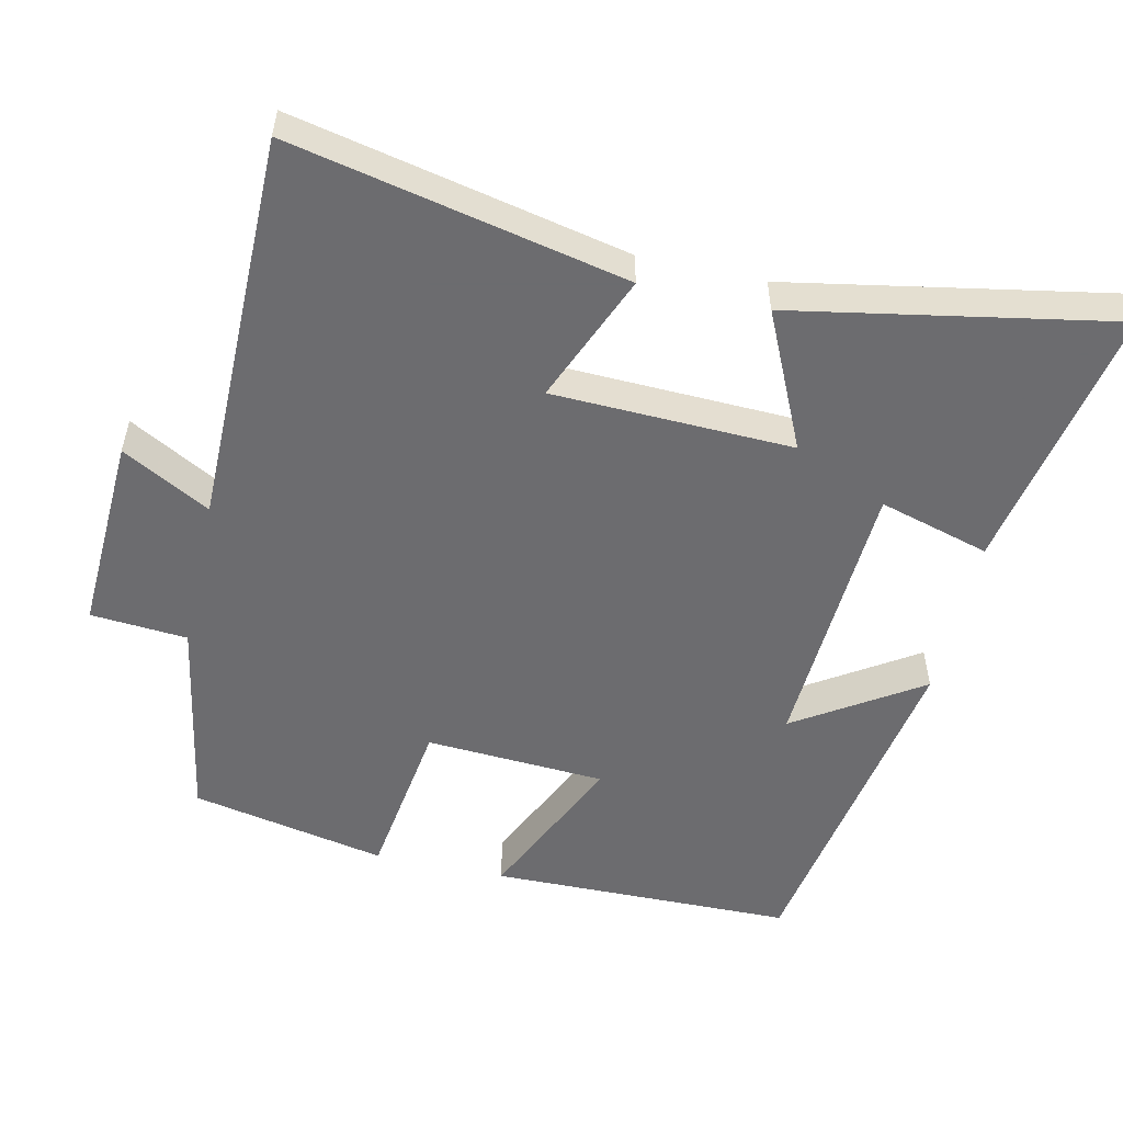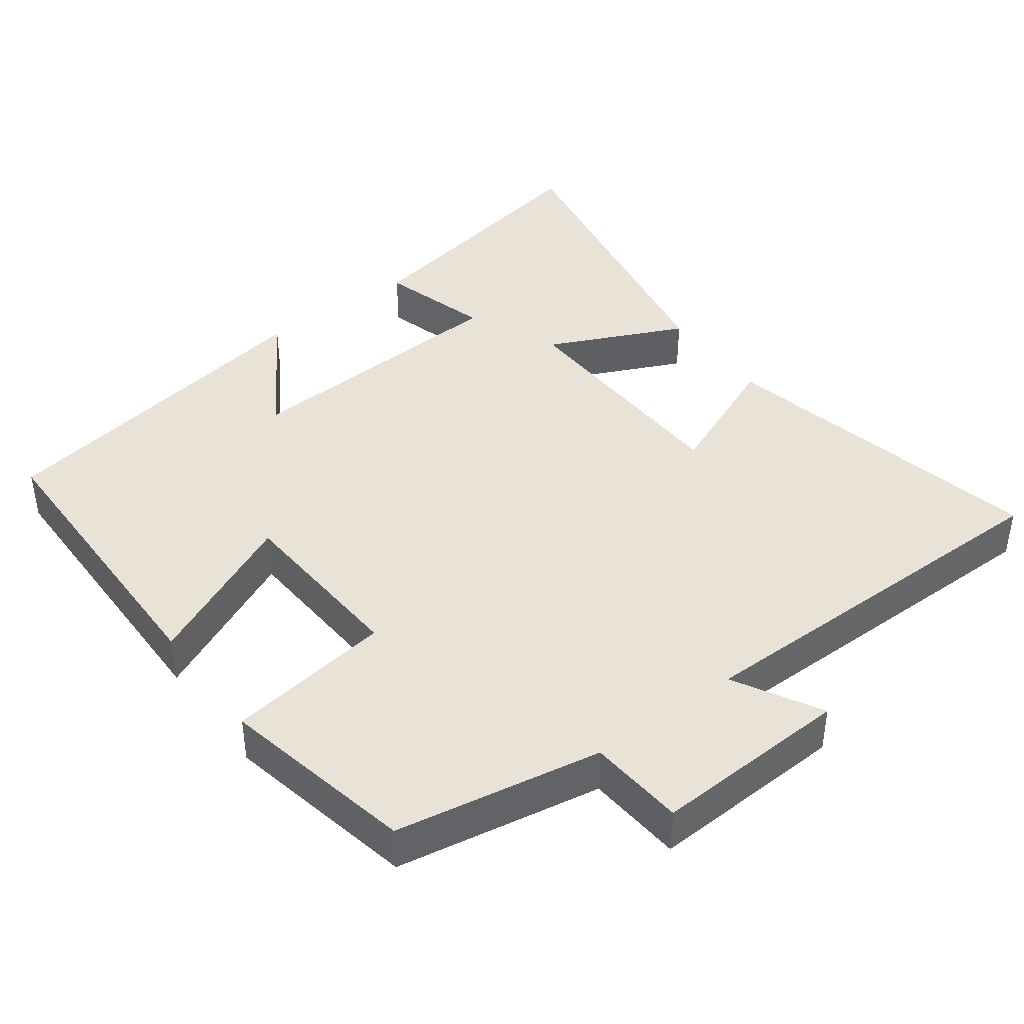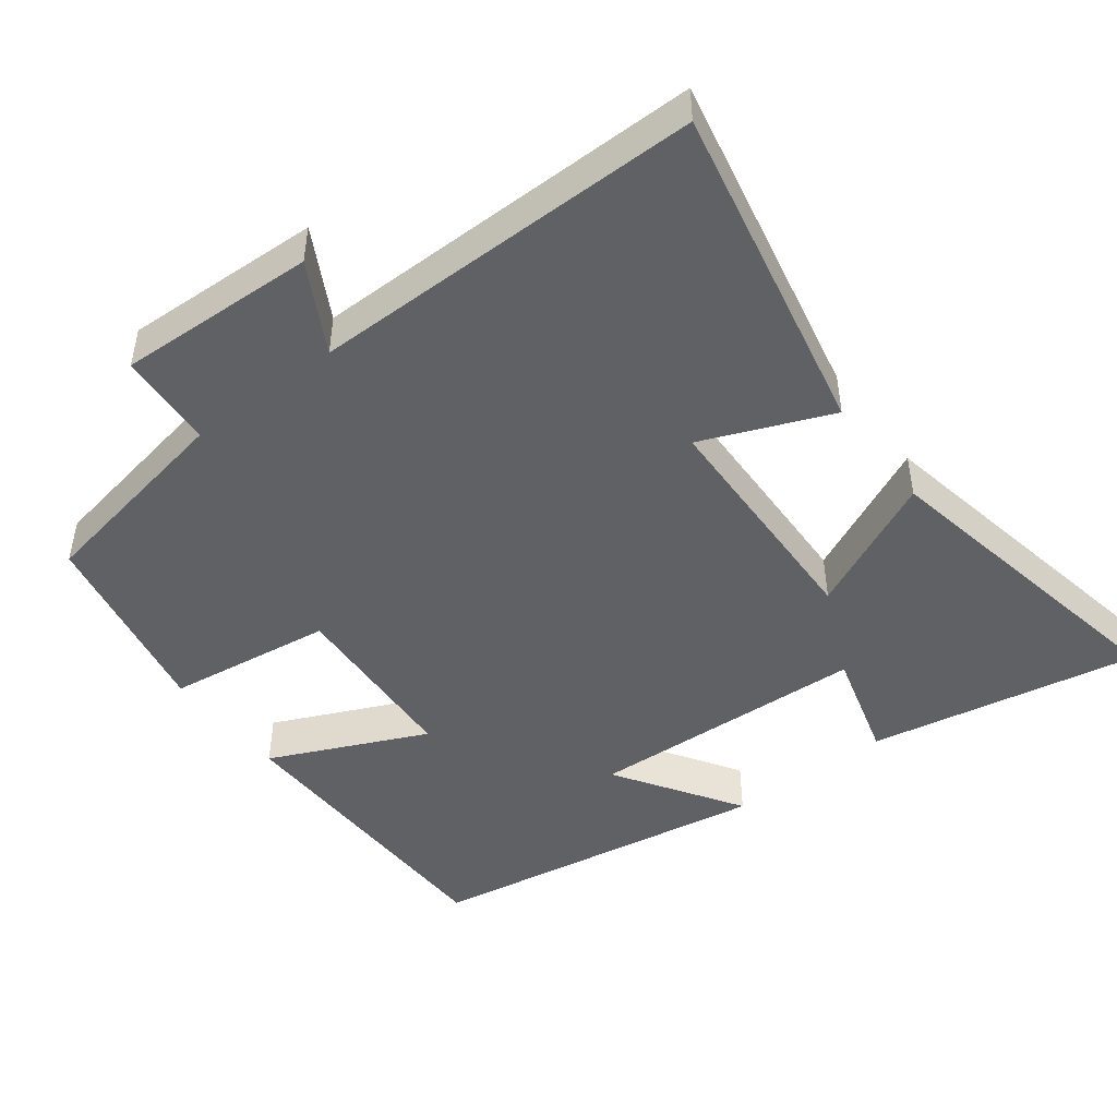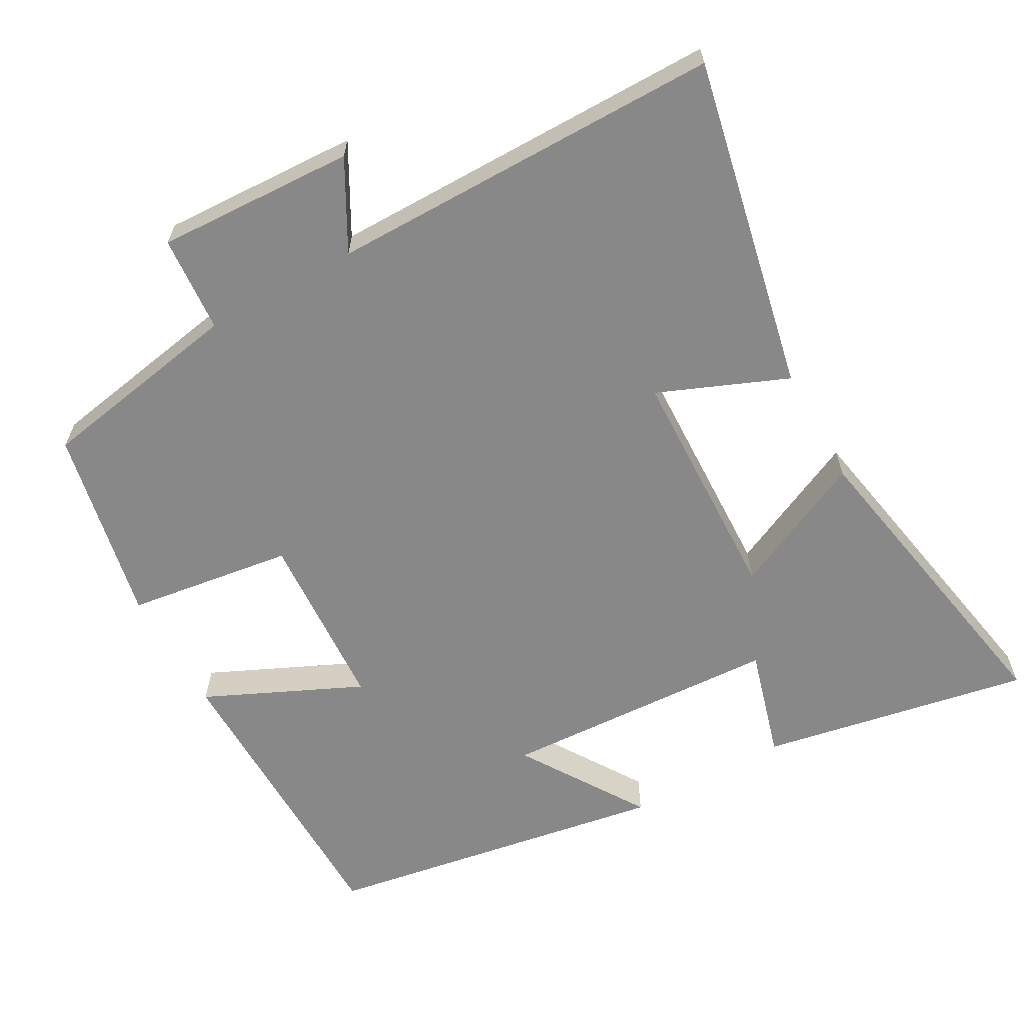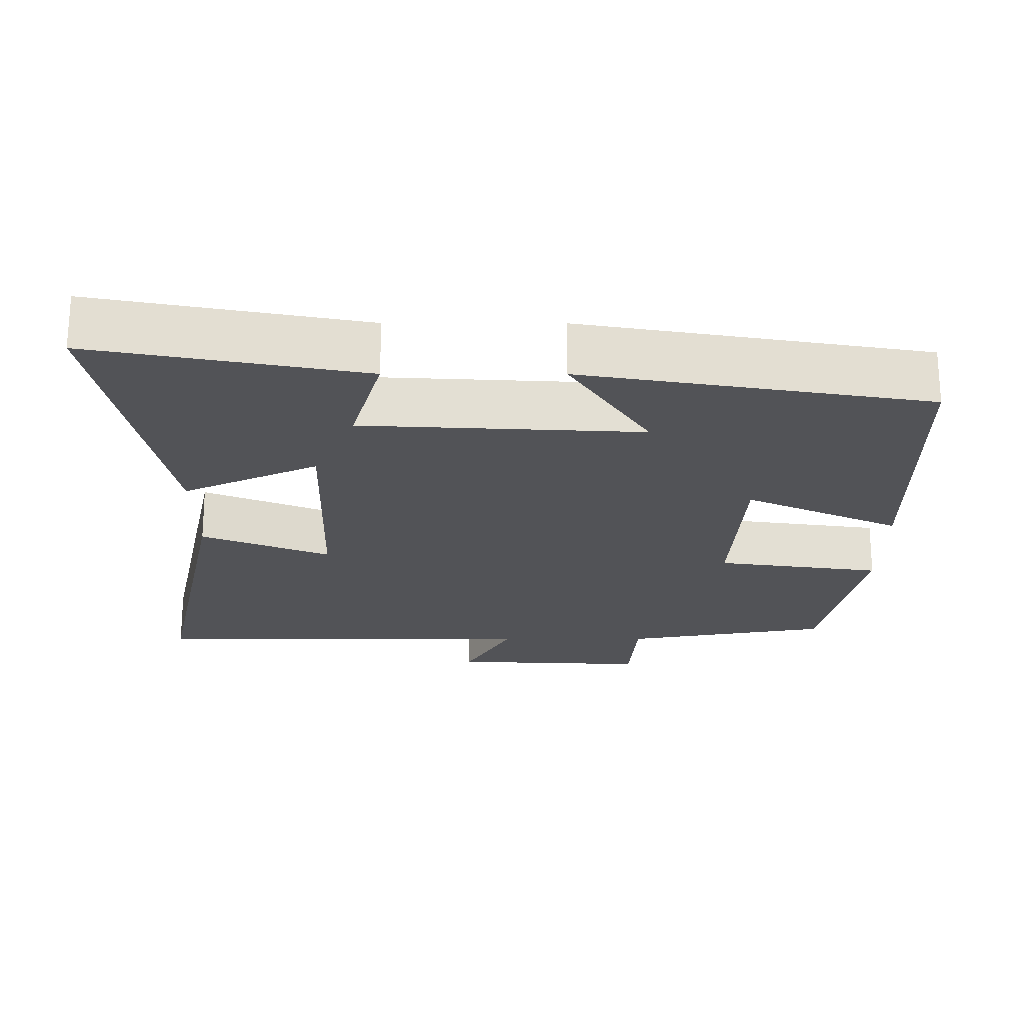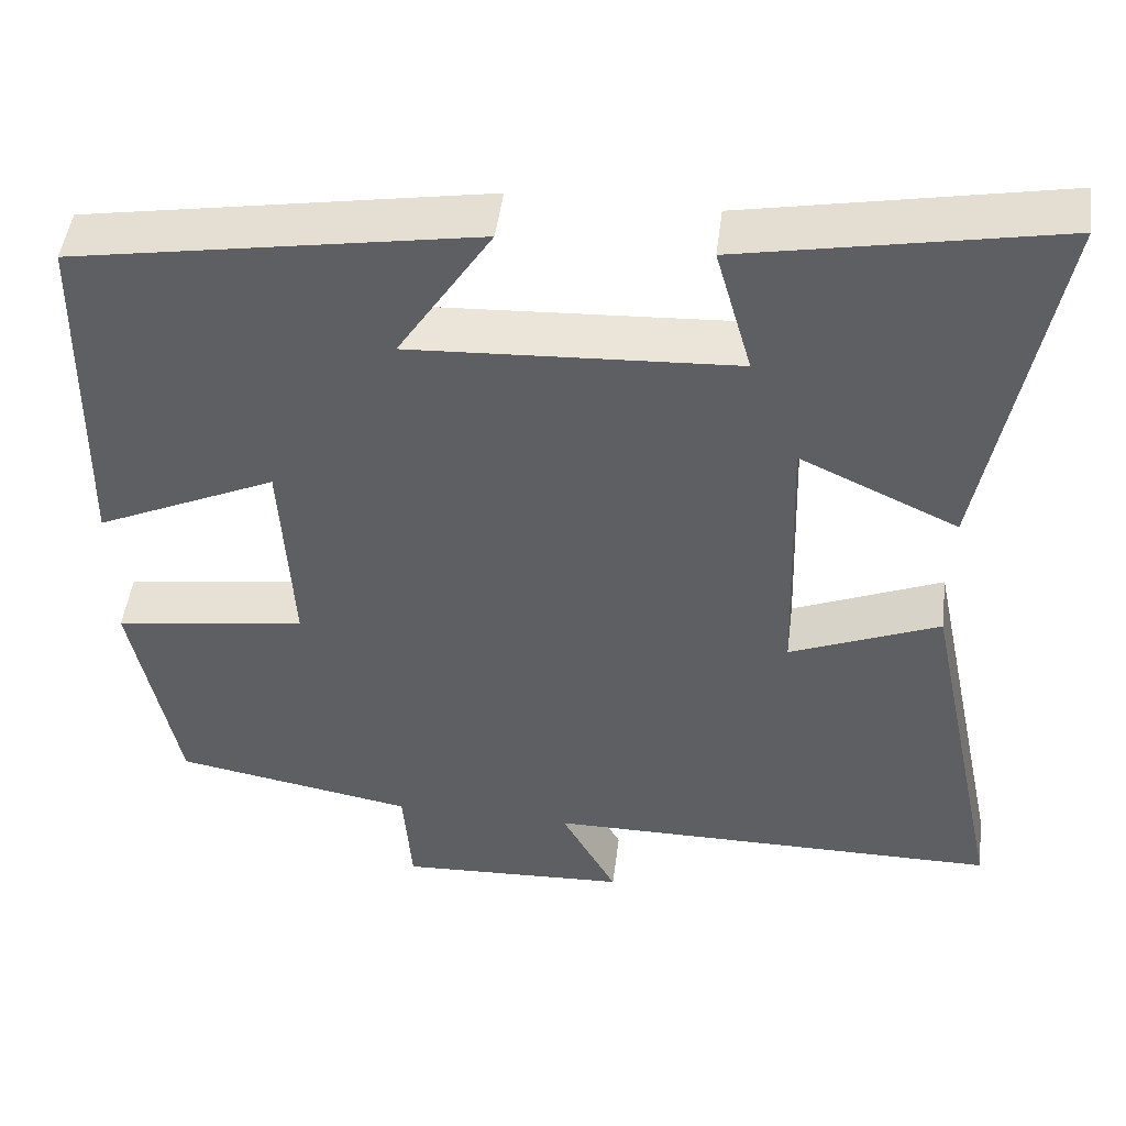
<metadata>
{"format":"obj","ext":"obj","renderer":"f3d","projection":"perspective","resolution":1024,"background":"white","views":[{"elev":-53.8,"azim":-102.7,"up":"+Y"},{"elev":41.7,"azim":143.2,"up":"+Y"},{"elev":-47.0,"azim":-142.6,"up":"+Y"},{"elev":-62.9,"azim":-150.9,"up":"+Y"},{"elev":-22.3,"azim":-0.1,"up":"+Y"},{"elev":47.8,"azim":-172.8,"up":"+Z"}]}
</metadata>
<code>
v 0.446 0.07 -0.449
v 0.162 0.07 -0.5
v 0.152 0.07 -0.633
v -0.12 0.07 -0.621
v -0.054 0.07 -0.5
v -0.596 0.07 -0.5
v -0.5 0.07 -0.041
v -0.323 0.07 -0.114
v -0.313 0.07 0.216
v -0.5 0.07 0.129
v -0.582 0.07 0.57
v -0.211 0.07 0.5
v -0.254 0.07 0.348
v 0.13 0.07 0.328
v 0.019 0.07 0.5
v 0.493 0.07 0.42
v 0.5 0.07 0.002
v 0.286 0.07 0.1
v 0.272 0.07 -0.148
v 0.5 0.07 -0.18
v 0.446 0 -0.449
v 0.162 0 -0.5
v 0.152 0 -0.633
v -0.12 0 -0.621
v -0.054 0 -0.5
v -0.596 0 -0.5
v -0.5 0 -0.041
v -0.323 0 -0.114
v -0.313 0 0.216
v -0.5 0 0.129
v -0.582 0 0.57
v -0.211 0 0.5
v -0.254 0 0.348
v 0.13 0 0.328
v 0.019 0 0.5
v 0.493 0 0.42
v 0.5 0 0.002
v 0.286 0 0.1
v 0.272 0 -0.148
v 0.5 0 -0.18
f 19 20 1 2
f 18 19 2
f 15 16 17 18
f 14 15 18
f 13 14 18 2
f 10 11 12 13
f 9 10 13
f 8 9 13 2
f 5 6 7 8
f 5 8 2 3
f 3 4 5
f 22 21 40 39
f 22 39 38
f 38 37 36 35
f 38 35 34
f 22 38 34 33
f 33 32 31 30
f 33 30 29
f 22 33 29 28
f 28 27 26 25
f 23 22 28 25
f 25 24 23
f 1 21 22 2
f 2 22 23 3
f 3 23 24 4
f 4 24 25 5
f 5 25 26 6
f 6 26 27 7
f 7 27 28 8
f 8 28 29 9
f 9 29 30 10
f 10 30 31 11
f 11 31 32 12
f 12 32 33 13
f 13 33 34 14
f 14 34 35 15
f 15 35 36 16
f 16 36 37 17
f 17 37 38 18
f 18 38 39 19
f 19 39 40 20
f 20 40 21 1

</code>
